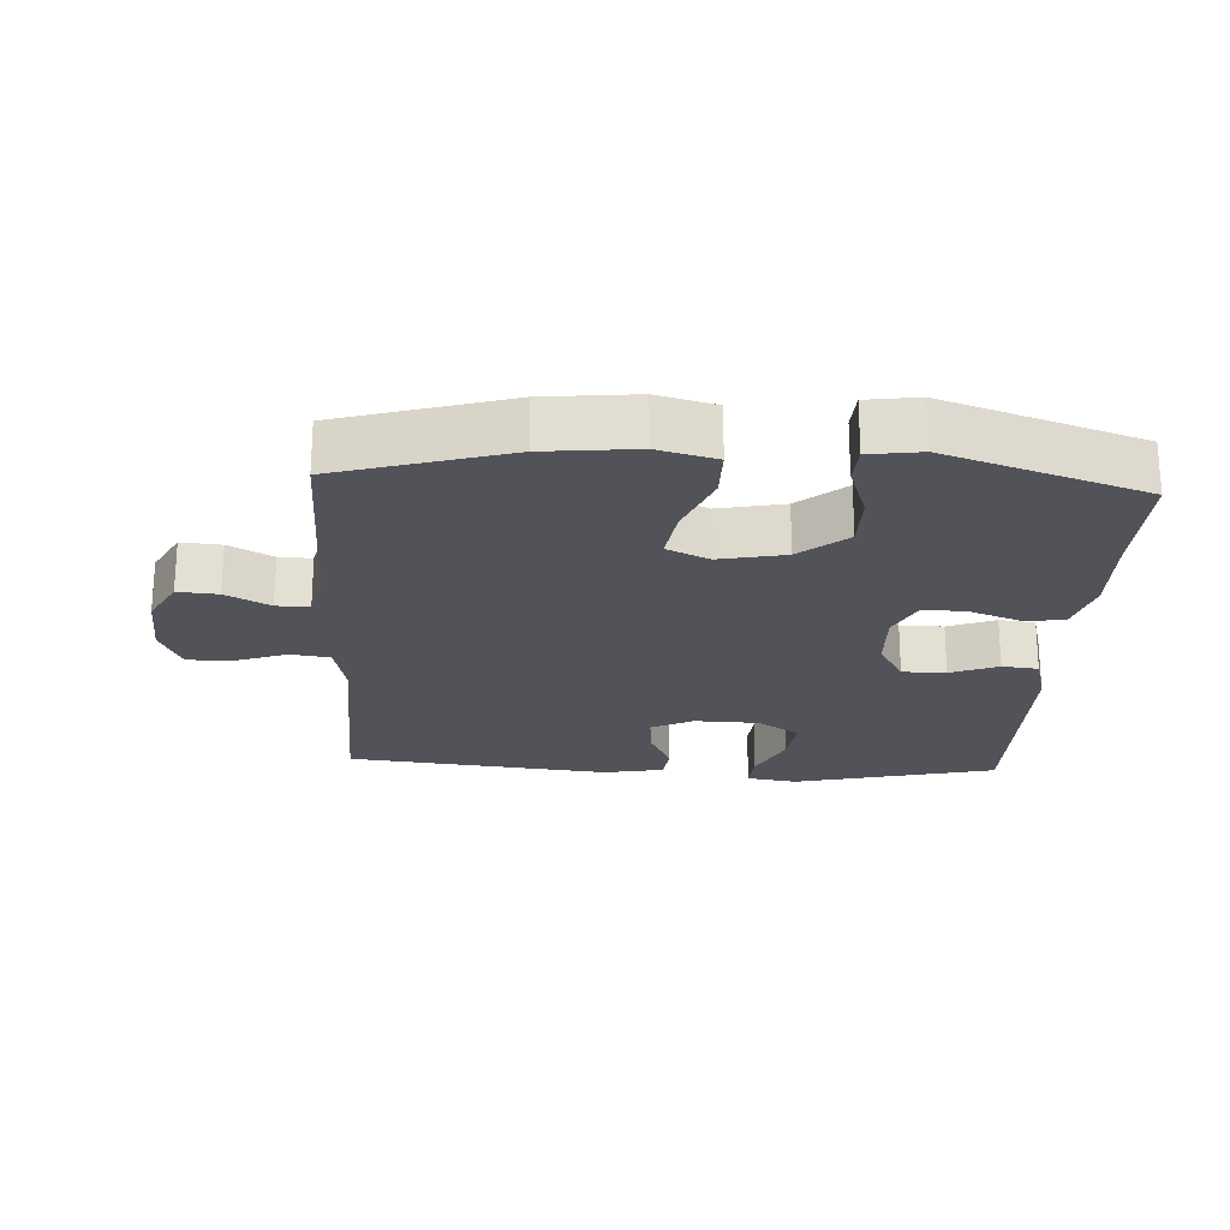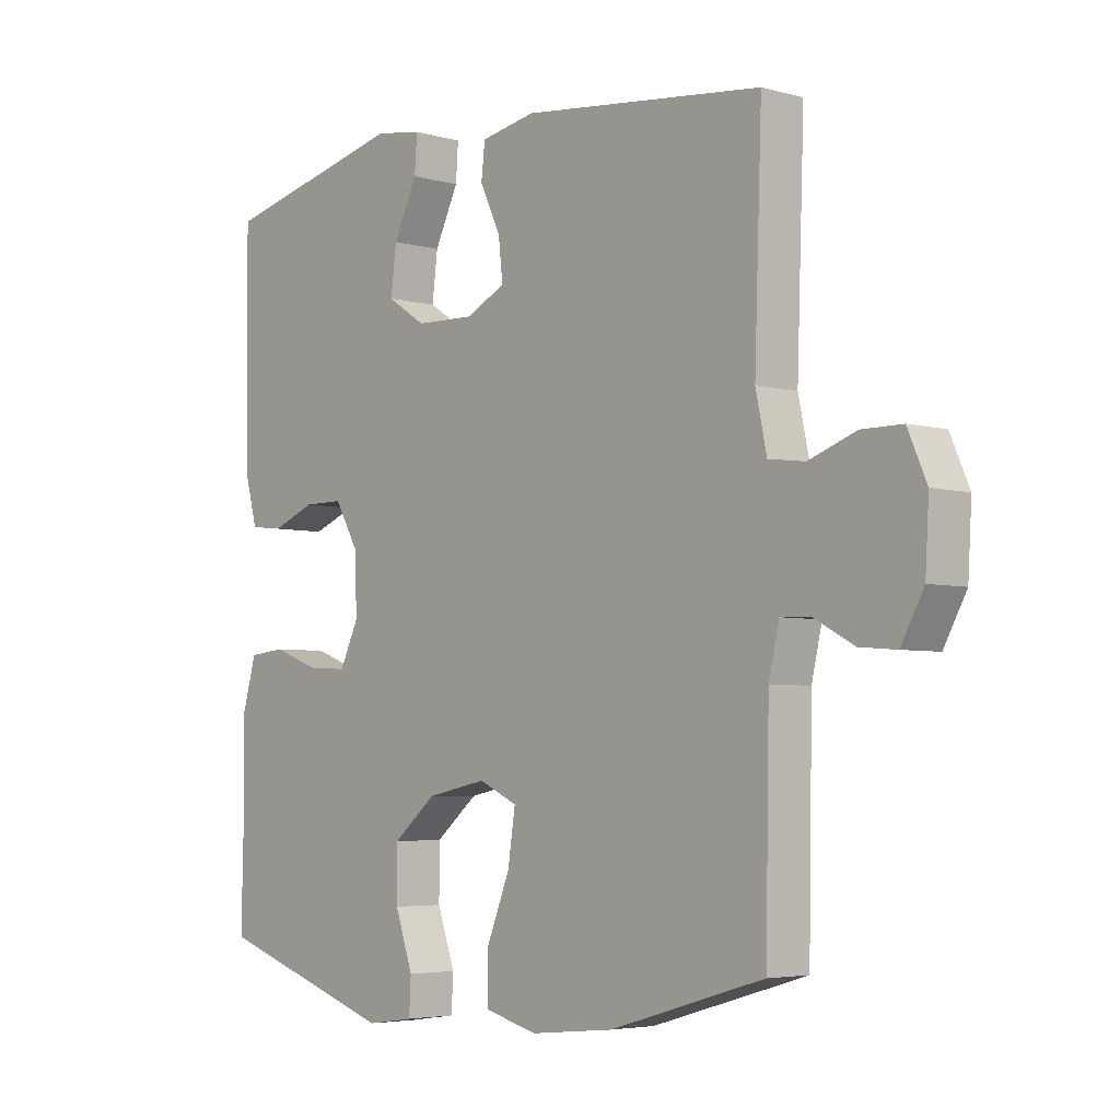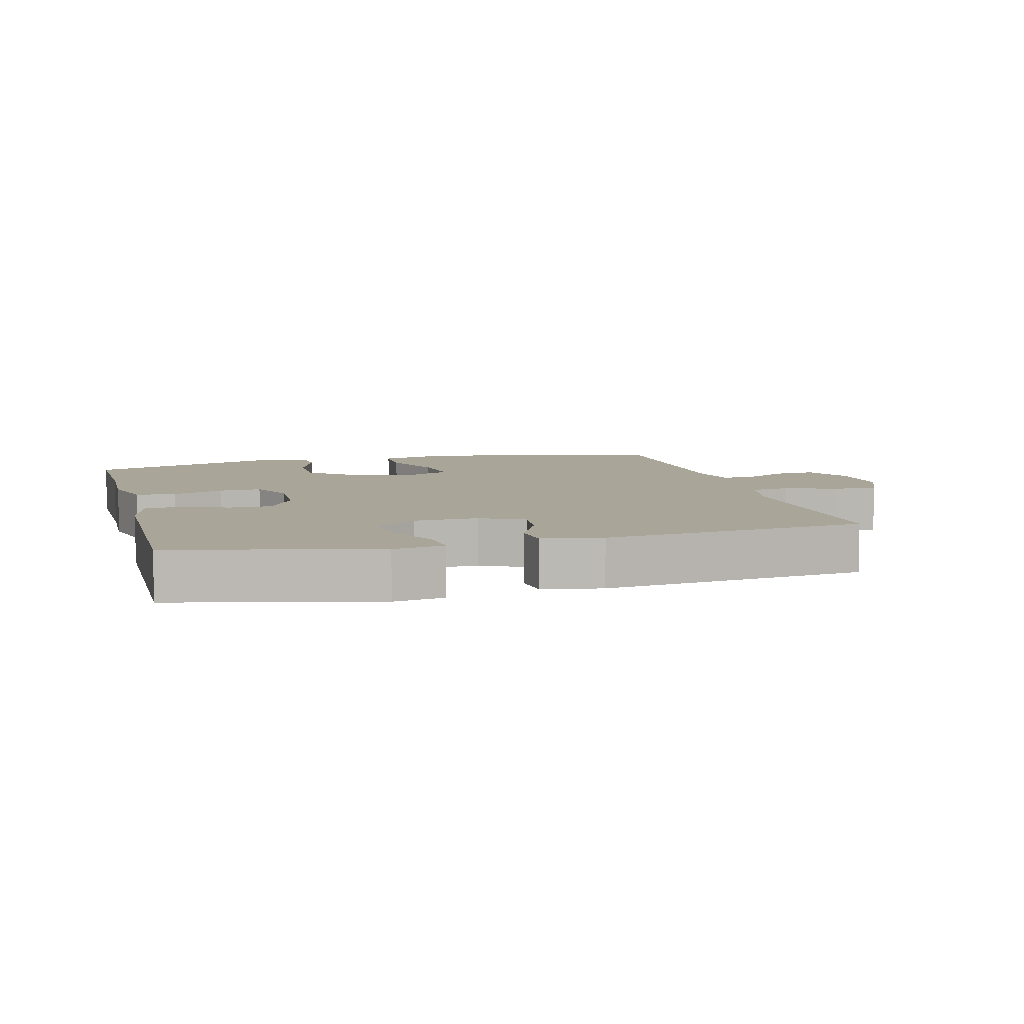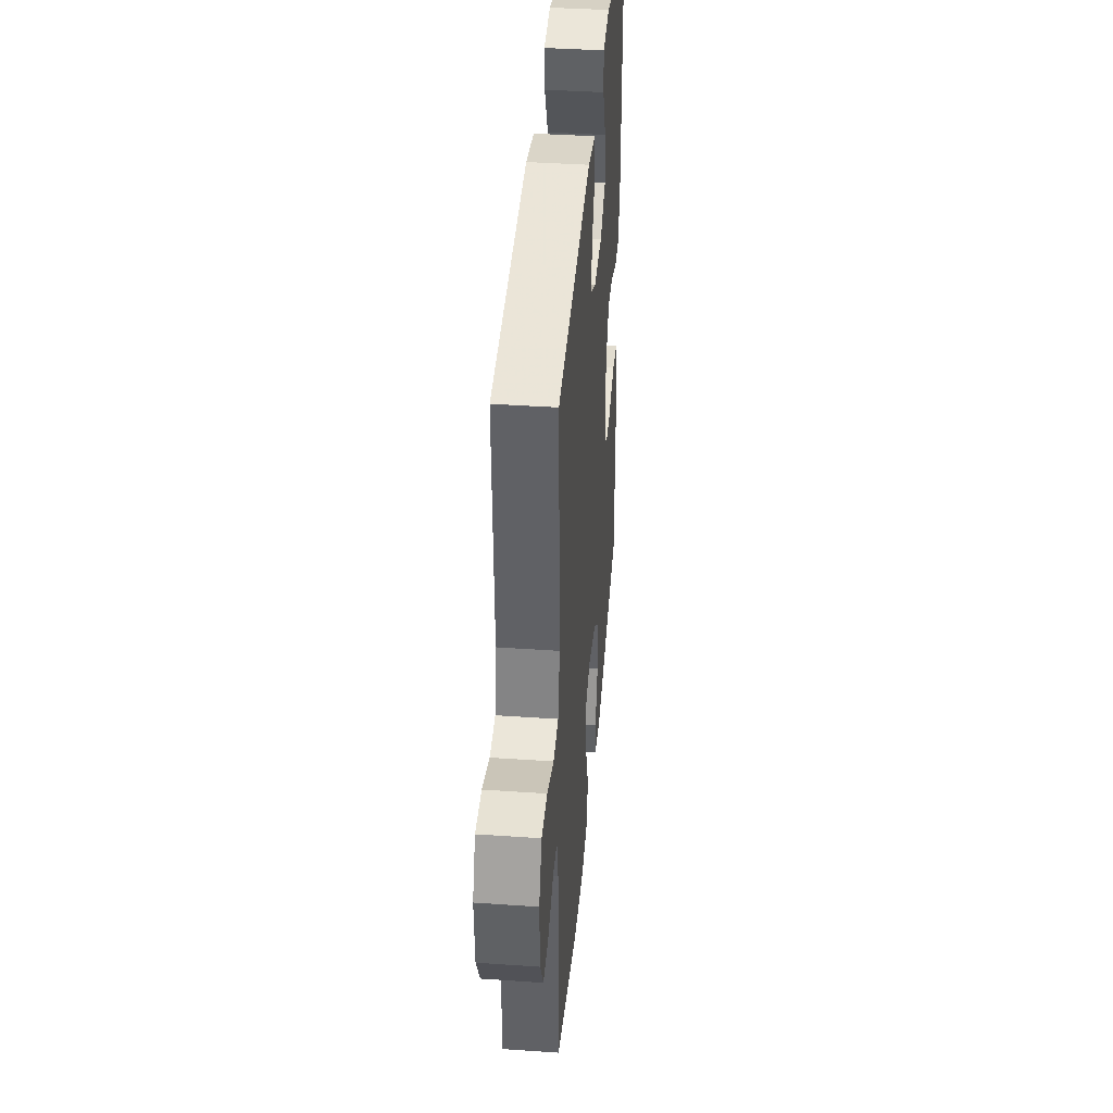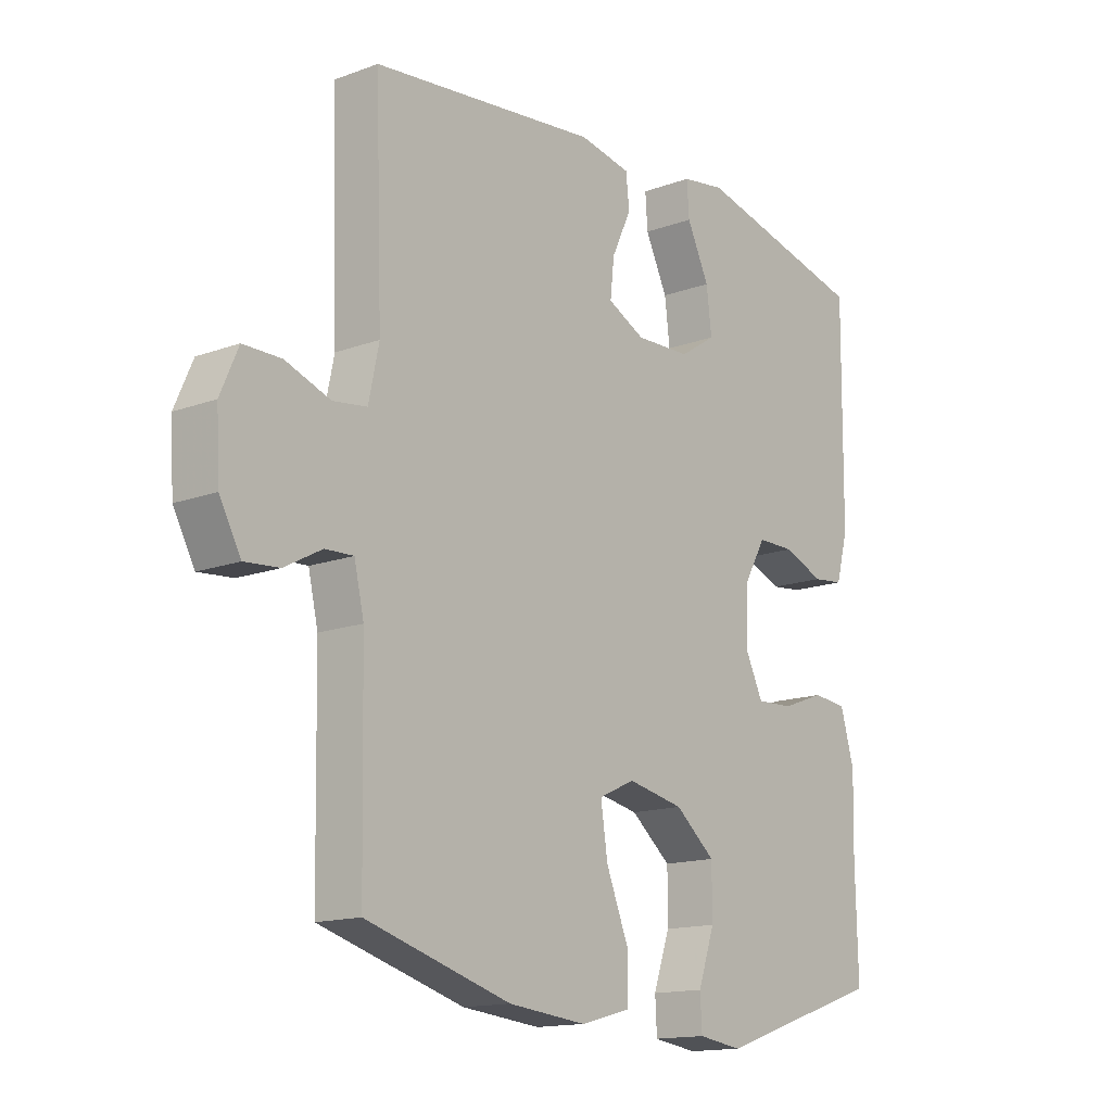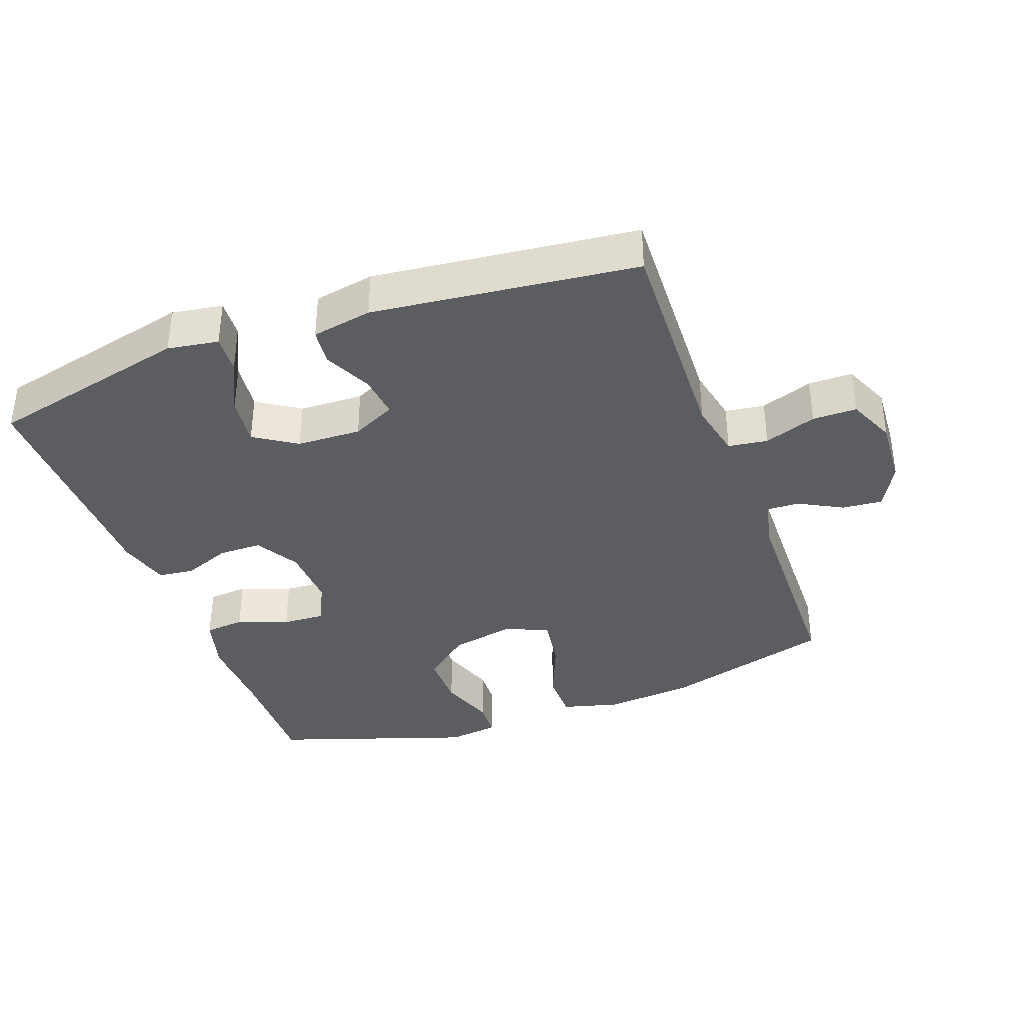
<metadata>
{"format":"obj","ext":"obj","renderer":"f3d","projection":"perspective","resolution":1024,"background":"white","views":[{"elev":-22.6,"azim":176.9,"up":"+Y"},{"elev":-4.5,"azim":48.1,"up":"+Z"},{"elev":7.4,"azim":-14.7,"up":"+Y"},{"elev":39.8,"azim":94.9,"up":"+Z"},{"elev":-14.8,"azim":128.5,"up":"+Z"},{"elev":-36.8,"azim":20.0,"up":"+Y"}]}
</metadata>
<code>
v -0.5 0.07 -0.5
v -0.496 0.07 -0.323
v -0.499 0.07 -0.196
v -0.475 0.07 -0.112
v -0.415 0.07 -0.106
v -0.339 0.07 -0.134
v -0.275 0.07 -0.137
v -0.244 0.07 -0.072
v -0.248 0.07 0.022
v -0.286 0.07 0.088
v -0.351 0.07 0.088
v -0.422 0.07 0.06
v -0.476 0.07 0.066
v -0.497 0.07 0.144
v -0.5 0.07 0.5
v -0.197 0.07 0.572
v -0.121 0.07 0.56
v -0.125 0.07 0.502
v -0.164 0.07 0.421
v -0.173 0.07 0.347
v -0.11 0.07 0.306
v -0.014 0.07 0.303
v 0.051 0.07 0.335
v 0.044 0.07 0.399
v 0.01 0.07 0.471
v 0.016 0.07 0.526
v 0.106 0.07 0.543
v 0.5 0.07 0.5
v 0.488 0.07 0.161
v 0.506 0.07 0.076
v 0.565 0.07 0.068
v 0.643 0.07 0.096
v 0.709 0.07 0.096
v 0.74 0.07 0.025
v 0.734 0.07 -0.076
v 0.697 0.07 -0.144
v 0.637 0.07 -0.139
v 0.572 0.07 -0.104
v 0.523 0.07 -0.102
v 0.506 0.07 -0.176
v 0.5 0.07 -0.5
v 0.248 0.07 -0.574
v 0.112 0.07 -0.588
v 0.025 0.07 -0.565
v 0.025 0.07 -0.49
v 0.064 0.07 -0.393
v 0.076 0.07 -0.313
v 0.013 0.07 -0.284
v -0.085 0.07 -0.304
v -0.155 0.07 -0.362
v -0.155 0.07 -0.446
v -0.126 0.07 -0.53
v -0.129 0.07 -0.587
v -0.206 0.07 -0.598
v -0.5 0 -0.5
v -0.496 0 -0.323
v -0.499 0 -0.196
v -0.475 0 -0.112
v -0.415 0 -0.106
v -0.339 0 -0.134
v -0.275 0 -0.137
v -0.244 0 -0.072
v -0.248 0 0.022
v -0.286 0 0.088
v -0.351 0 0.088
v -0.422 0 0.06
v -0.476 0 0.066
v -0.497 0 0.144
v -0.5 0 0.5
v -0.197 0 0.572
v -0.121 0 0.56
v -0.125 0 0.502
v -0.164 0 0.421
v -0.173 0 0.347
v -0.11 0 0.306
v -0.014 0 0.303
v 0.051 0 0.335
v 0.044 0 0.399
v 0.01 0 0.471
v 0.016 0 0.526
v 0.106 0 0.543
v 0.5 0 0.5
v 0.488 0 0.161
v 0.506 0 0.076
v 0.565 0 0.068
v 0.643 0 0.096
v 0.709 0 0.096
v 0.74 0 0.025
v 0.734 0 -0.076
v 0.697 0 -0.144
v 0.637 0 -0.139
v 0.572 0 -0.104
v 0.523 0 -0.102
v 0.506 0 -0.176
v 0.5 0 -0.5
v 0.248 0 -0.574
v 0.112 0 -0.588
v 0.025 0 -0.565
v 0.025 0 -0.49
v 0.064 0 -0.393
v 0.076 0 -0.313
v 0.013 0 -0.284
v -0.085 0 -0.304
v -0.155 0 -0.362
v -0.155 0 -0.446
v -0.126 0 -0.53
v -0.129 0 -0.587
v -0.206 0 -0.598
f 54 1 2
f 53 54 2
f 52 53 2
f 51 52 2
f 4 5 6
f 3 4 6
f 2 3 6
f 51 2 6
f 50 51 6
f 49 50 6 7
f 48 49 7 8
f 47 48 8 9
f 44 45 46
f 43 44 46
f 42 43 46
f 41 42 46
f 40 41 46
f 39 40 46 47
f 36 37 38
f 35 36 38
f 34 35 38
f 33 34 38
f 32 33 38
f 31 32 38
f 30 31 38 39
f 47 9 10
f 39 47 10
f 30 39 10
f 29 30 10
f 27 28 29
f 26 27 29
f 25 26 29
f 24 25 29
f 17 18 19
f 16 17 19
f 15 16 19
f 14 15 19
f 13 14 19
f 12 13 19
f 11 12 19
f 11 19 20
f 10 11 20 21
f 23 24 29
f 22 23 29 10
f 10 21 22
f 56 55 108
f 56 108 107
f 56 107 106
f 56 106 105
f 60 59 58
f 60 58 57
f 60 57 56
f 60 56 105
f 60 105 104
f 61 60 104 103
f 62 61 103 102
f 63 62 102 101
f 100 99 98
f 100 98 97
f 100 97 96
f 100 96 95
f 100 95 94
f 101 100 94 93
f 92 91 90
f 92 90 89
f 92 89 88
f 92 88 87
f 92 87 86
f 92 86 85
f 93 92 85 84
f 64 63 101
f 64 101 93
f 64 93 84
f 64 84 83
f 83 82 81
f 83 81 80
f 83 80 79
f 83 79 78
f 73 72 71
f 73 71 70
f 73 70 69
f 73 69 68
f 73 68 67
f 73 67 66
f 73 66 65
f 74 73 65
f 75 74 65 64
f 83 78 77
f 64 83 77 76
f 76 75 64
f 1 55 56 2
f 2 56 57 3
f 3 57 58 4
f 4 58 59 5
f 5 59 60 6
f 6 60 61 7
f 7 61 62 8
f 8 62 63 9
f 9 63 64 10
f 10 64 65 11
f 11 65 66 12
f 12 66 67 13
f 13 67 68 14
f 14 68 69 15
f 15 69 70 16
f 16 70 71 17
f 17 71 72 18
f 18 72 73 19
f 19 73 74 20
f 20 74 75 21
f 21 75 76 22
f 22 76 77 23
f 23 77 78 24
f 24 78 79 25
f 25 79 80 26
f 26 80 81 27
f 27 81 82 28
f 28 82 83 29
f 29 83 84 30
f 30 84 85 31
f 31 85 86 32
f 32 86 87 33
f 33 87 88 34
f 34 88 89 35
f 35 89 90 36
f 36 90 91 37
f 37 91 92 38
f 38 92 93 39
f 39 93 94 40
f 40 94 95 41
f 41 95 96 42
f 42 96 97 43
f 43 97 98 44
f 44 98 99 45
f 45 99 100 46
f 46 100 101 47
f 47 101 102 48
f 48 102 103 49
f 49 103 104 50
f 50 104 105 51
f 51 105 106 52
f 52 106 107 53
f 53 107 108 54
f 54 108 55 1

</code>
